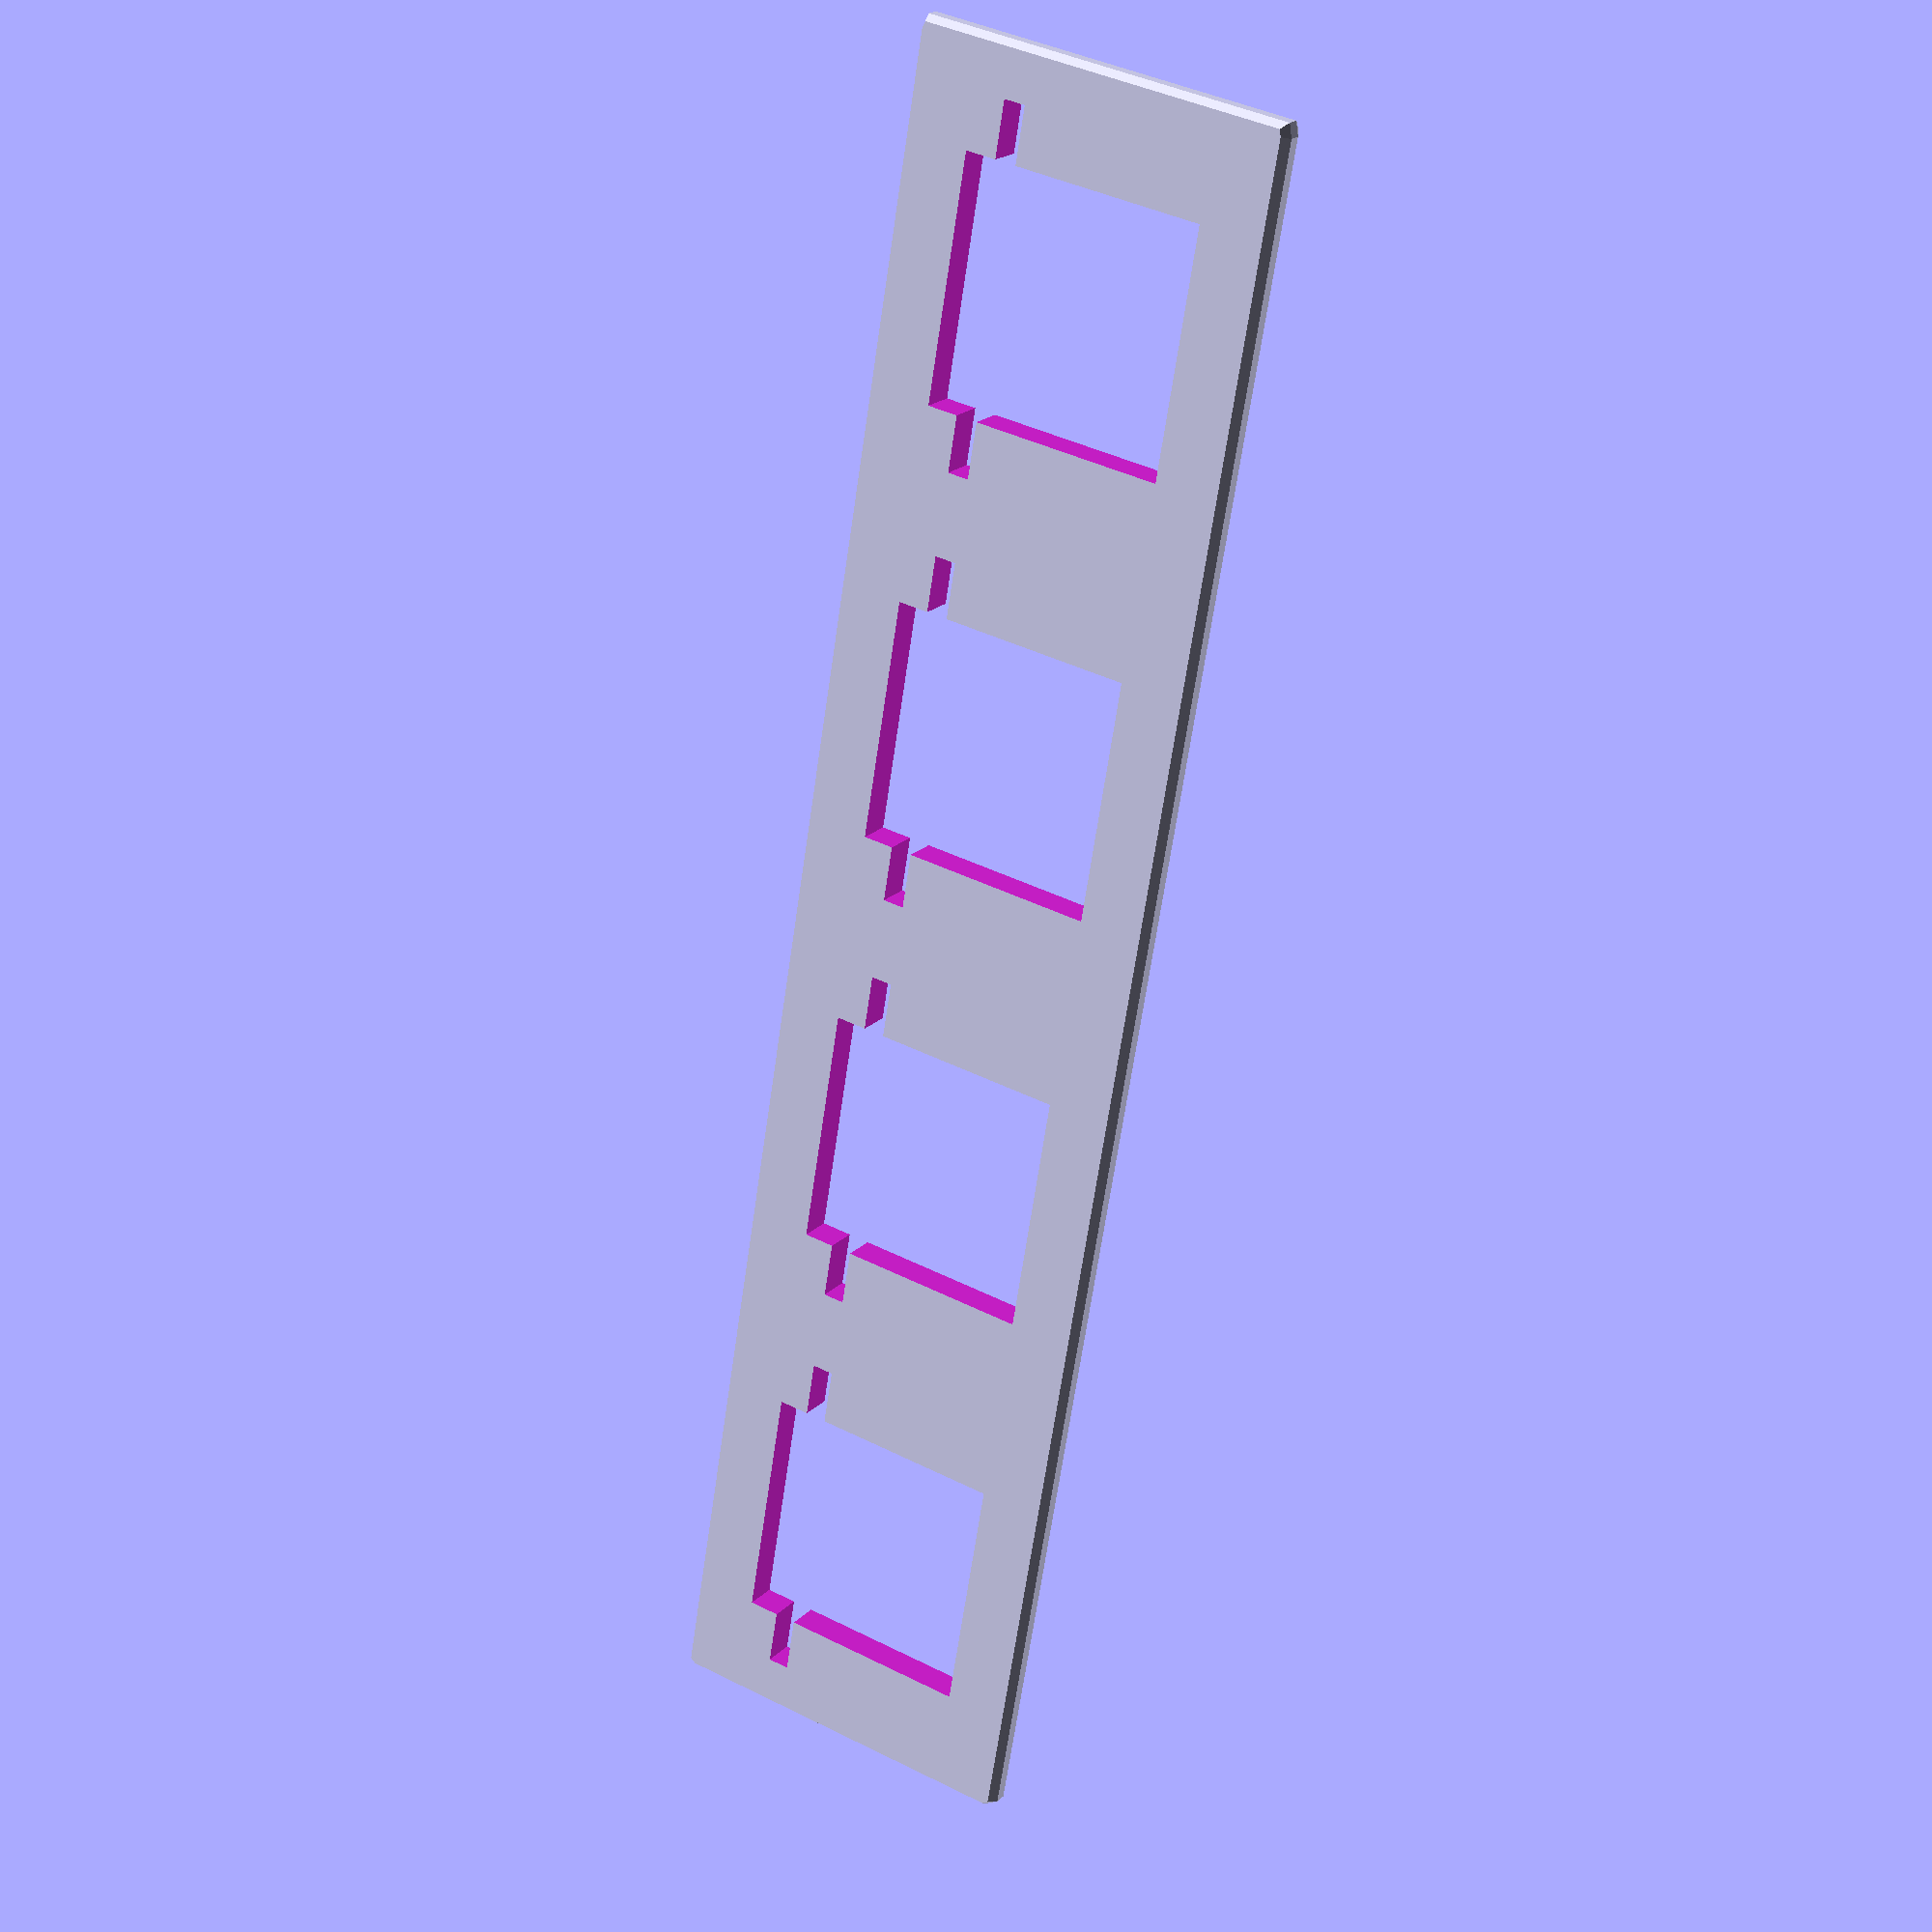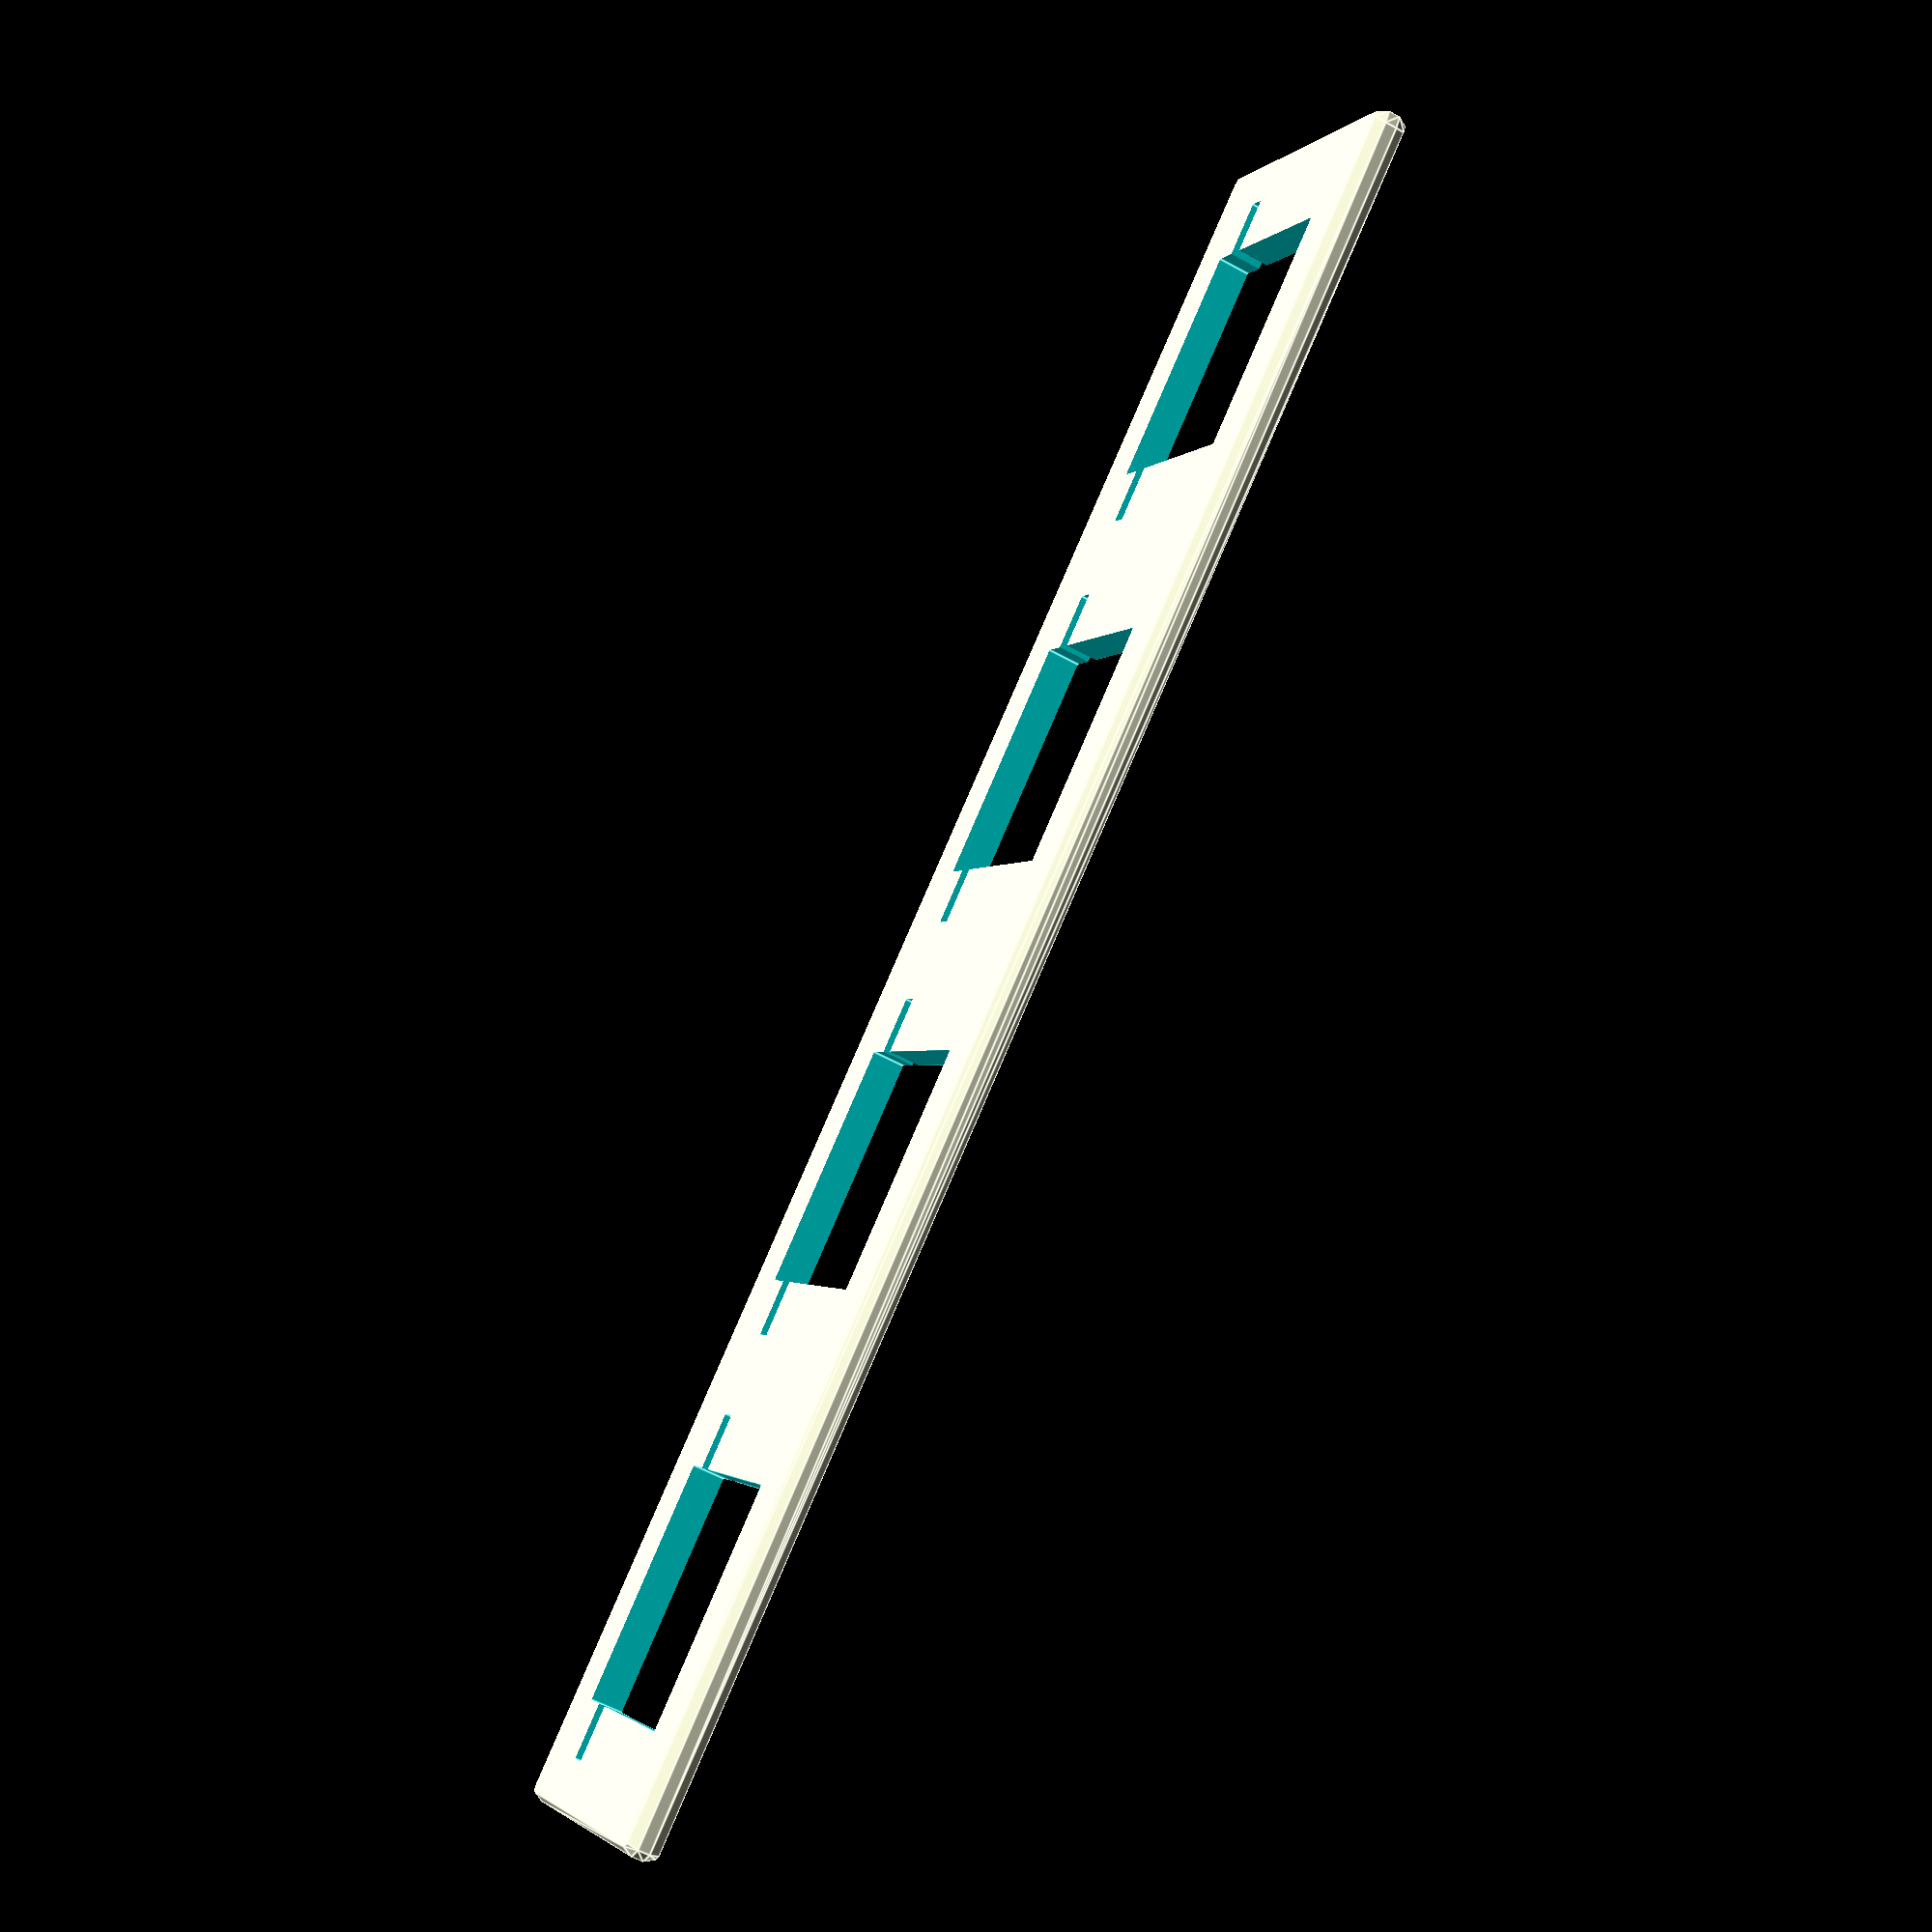
<openscad>

// One shape with corresponding text
module camera() {
  width=20.3;
  height=20.3;
  depth=30;
  union() {
    cube(size=[width, height, depth], center=false);
    //cube(size[width,
  }
}

//camera();

module roundedCube(xlen,ylen,zlen,radius){
  hull(){
    translate([radius,radius,radius]) sphere(r=radius);
    translate([xlen + radius , radius , radius]) sphere(r=radius);
    translate([radius , ylen + radius , radius]) sphere(r=radius);    
    translate([xlen + radius , ylen + radius , radius]) sphere(r=radius);
    translate([radius , radius , zlen + radius]) sphere(r=radius);
    translate([xlen + radius , radius , zlen + radius]) sphere(r=radius);
    translate([radius,ylen + radius,zlen + radius]) sphere(r=radius);
    translate([xlen + radius,ylen + radius,zlen + radius]) sphere(r=radius);
  }
}

module camera(width, height, depth) {

    // The cutout support
    support=[29.8, 1.8, depth];
    
    union() {
        cube(size=[width, height, depth], center=false);
        //roundedCube(width, height, depth, 3);
        translate([-((29.8-width)/2), height-17.8, 0])
        cube(support, center=false);
    }
}

module cameraBoard(qty, margin) {

  camera_width = 20.4;
  camera_height = 20.4;
  full_camera_width = 35.5;

  height = 30;
  rounding = 1; // Affects total depth a lot

  length = qty * full_camera_width + margin;
  depth = 1;

  spacing = length / qty;
  padding = ((spacing-20.3) / 2) + rounding;

  echo(length);

  yspace=rounding + (height-camera_height) / 2;

  difference() {
    // Base
    roundedCube(length, 30, depth, rounding);

    for ( i = [0 : qty-1] ) {
        translate([padding + (i * spacing), yspace, 0])
            camera(camera_width, camera_height, depth+(rounding*2));

    }
  }
}

cameraBoard(qty=4, margin=5);
</openscad>
<views>
elev=159.4 azim=279.6 roll=148.5 proj=p view=wireframe
elev=57.4 azim=142.0 roll=60.0 proj=p view=edges
</views>
